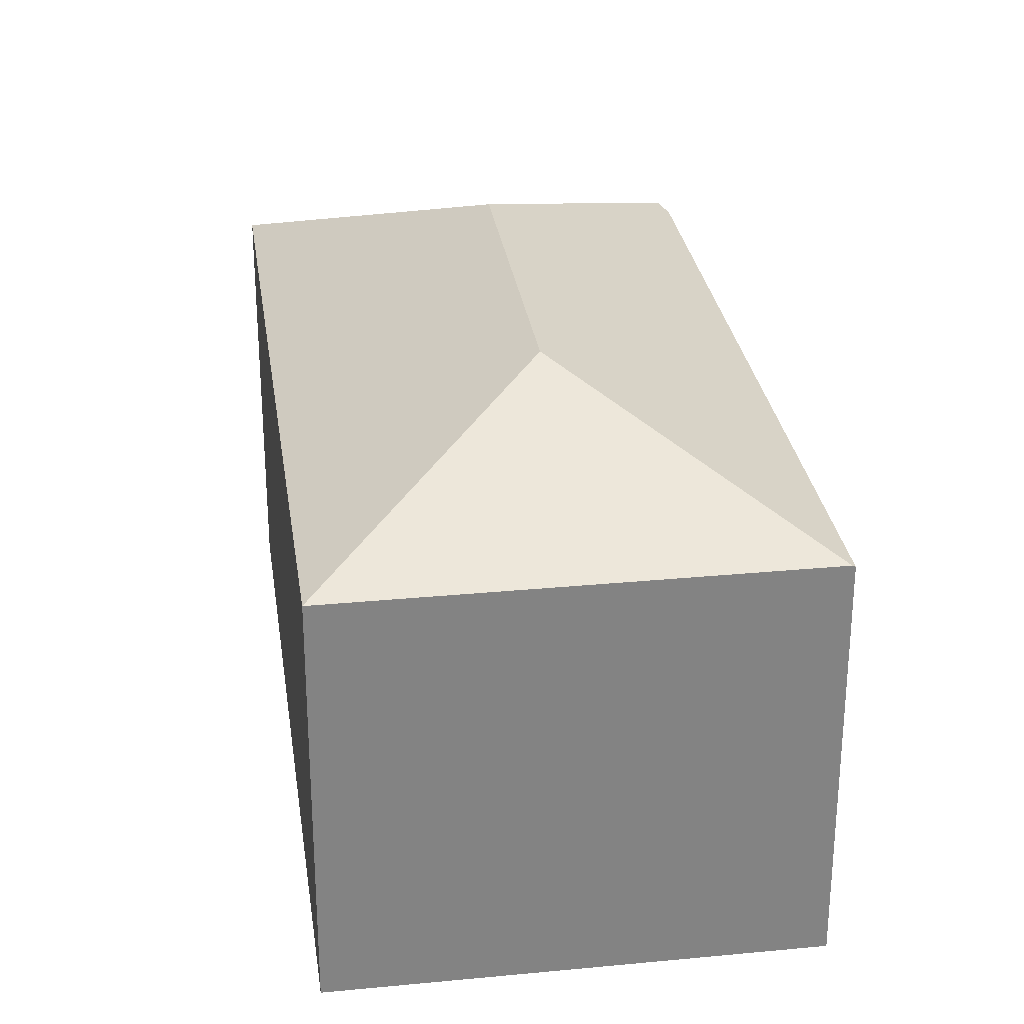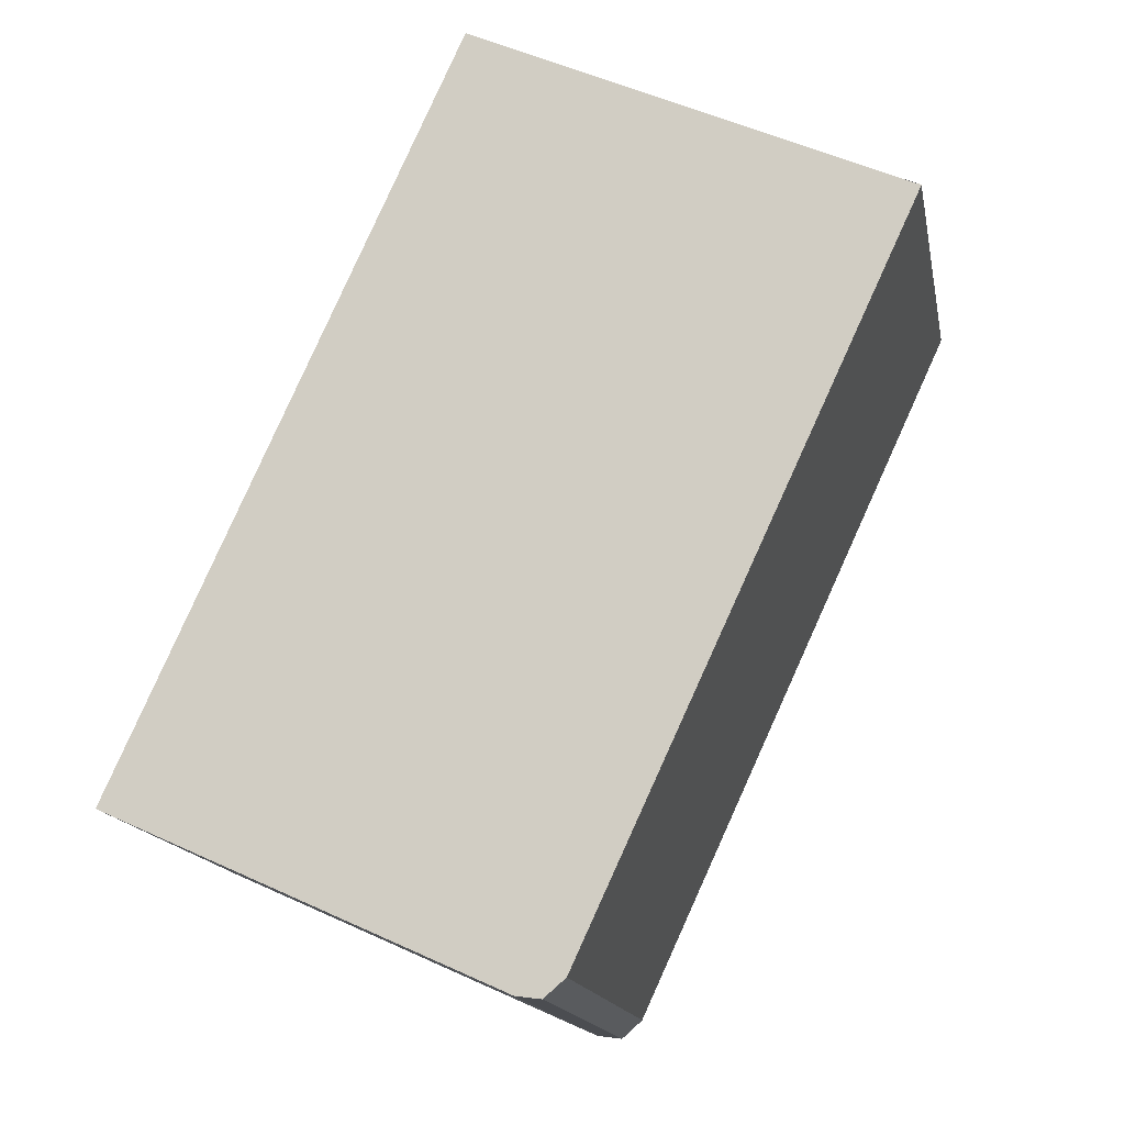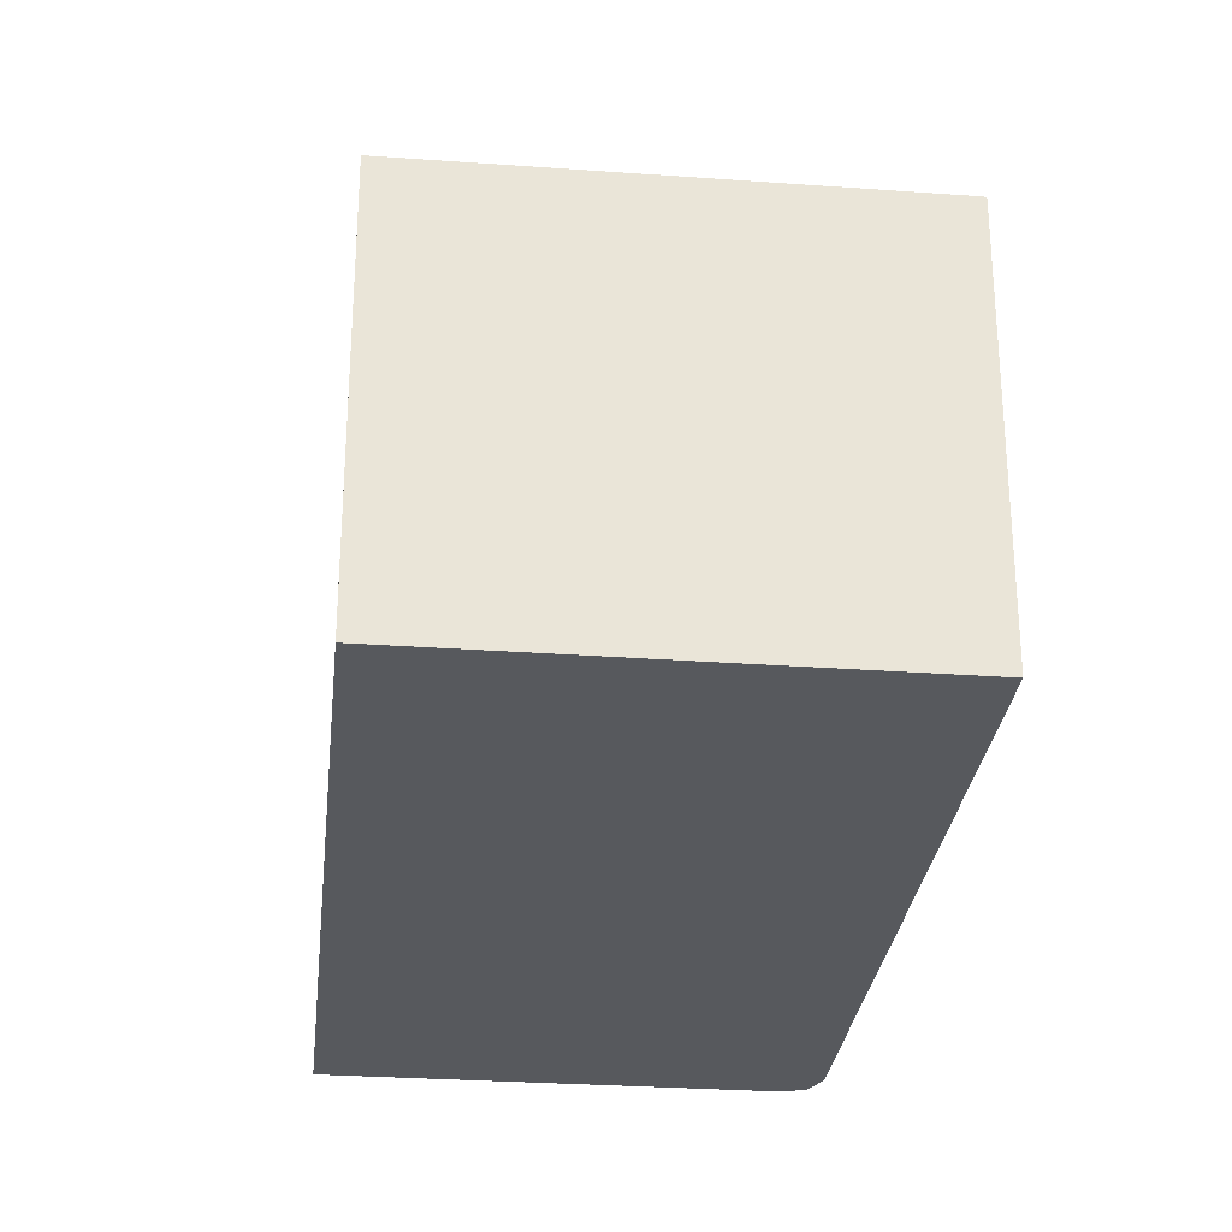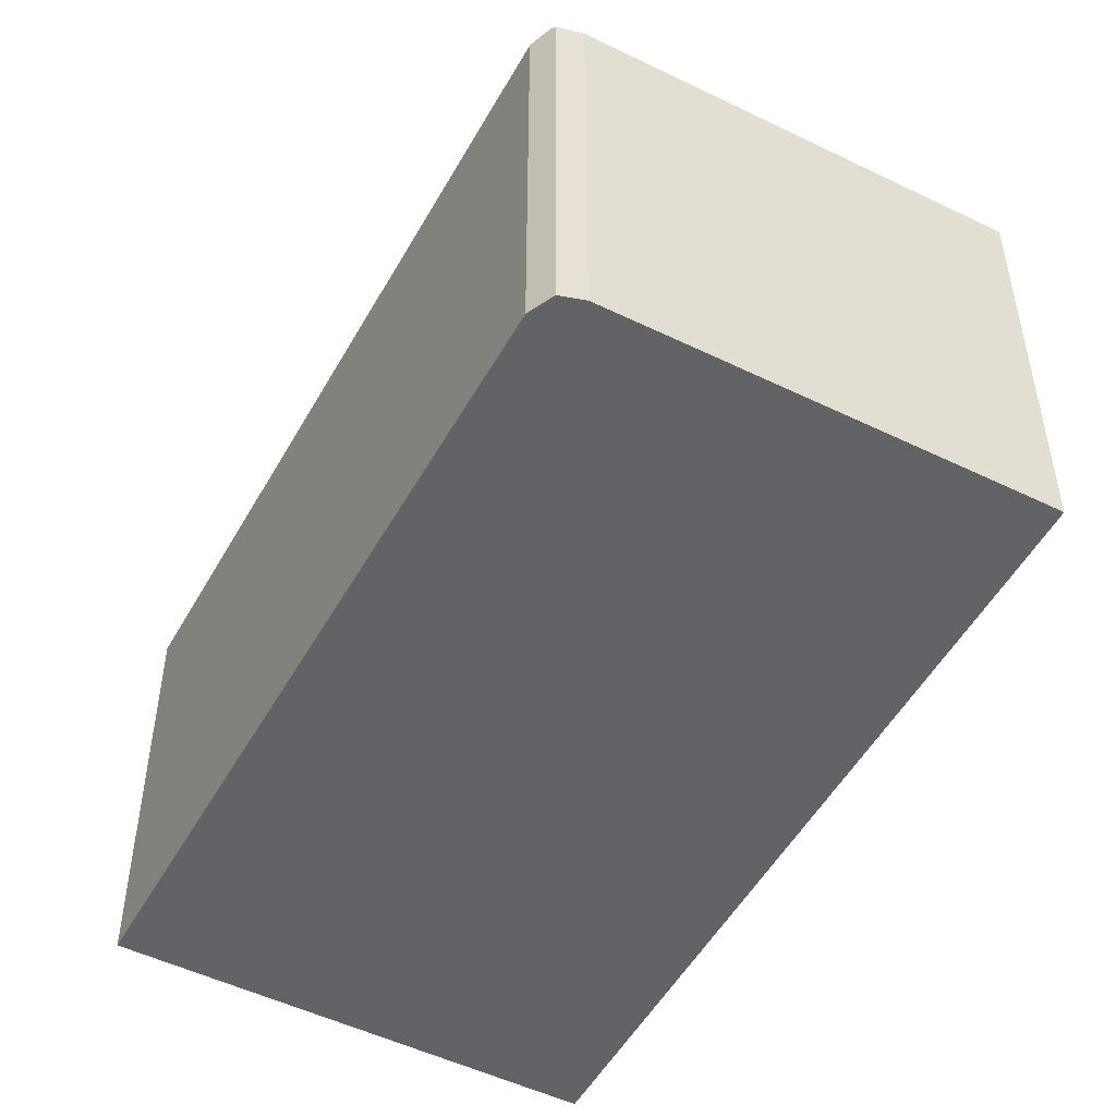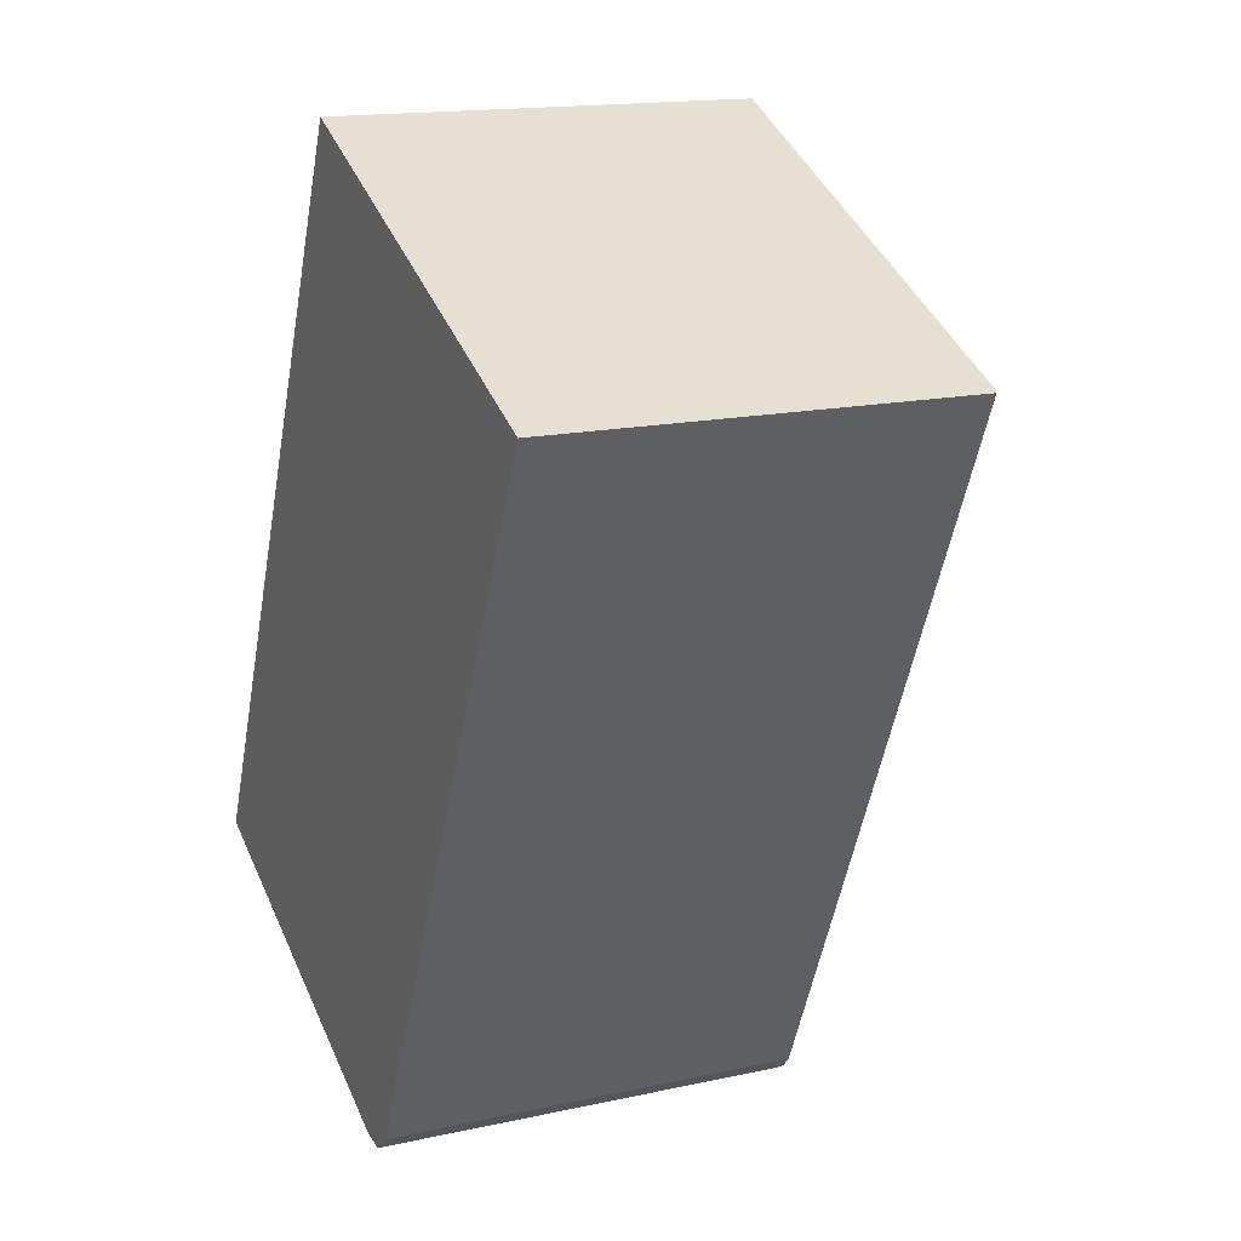
<metadata>
{"format":"obj","ext":"obj","renderer":"f3d","projection":"perspective","resolution":1024,"background":"white","views":[{"elev":29.3,"azim":16.3,"up":"+Y"},{"elev":-15.5,"azim":10.8,"up":"+Z"},{"elev":-29.3,"azim":18.3,"up":"+Y"},{"elev":-50.8,"azim":176.3,"up":"+Y"},{"elev":15.8,"azim":65.3,"up":"+Z"}]}
</metadata>
<code>
v  30.18 16.73 20.11
v  31.16 16.78 22.52
v  31.27 16.72 22.47
v  18.53 21.12 17.77
v  27.65 16.76 14.67
v  17.8 16.86 -6.564
v  12.65 21.12 4.781
v  17.13 17.03 -7.14
v  16.93 16.92 -7.309
v  15.92 16.79 -7.18
v  0 16.77 1.027e-15
v  0.013 16.78 0.028
v  13.47 16.78 29.77
v  13.77 16.78 30.42
v  10.32 16.78 22.8
v  16.93 4.475e-16 -7.309
v  17.13 4.372e-16 -7.14
v  17.8 4.019e-16 -6.564
v  31.27 -1.376e-15 22.47
v  27.65 -8.981e-16 14.67
v  30.18 -1.231e-15 20.11
v  15.92 4.396e-16 -7.18
v  0 0 0
v  0.013 -1.715e-18 0.028
v  10.32 -1.396e-15 22.8
v  13.77 -1.863e-15 30.42
v  13.47 -1.823e-15 29.77
v  31.16 -1.379e-15 22.52
g defaultobject
f 1 2 3
f 2 1 4
f 4 1 5
f 4 5 6
f 4 6 7
f 7 6 8
f 9 7 8
f 7 9 10
f 7 10 11
f 7 11 12
f 4 13 14
f 13 4 15
f 15 4 12
f 12 4 7
f 4 14 2
f 6 9 8
f 9 6 16
f 16 6 17
f 17 6 18
f 19 1 3
f 1 19 5
f 5 19 6
f 6 19 20
f 6 20 18
f 20 19 21
f 16 10 9
f 10 16 22
f 22 11 10
f 11 22 23
f 23 12 11
f 12 23 15
f 15 23 24
f 15 24 25
f 15 25 13
f 13 25 14
f 14 25 26
f 26 25 27
f 26 2 14
f 2 26 28
f 2 28 3
f 3 28 19
f 27 28 26
f 28 27 25
f 28 25 24
f 28 24 19
f 19 24 21
f 21 24 20
f 20 24 18
f 18 24 23
f 18 23 22
f 18 22 17
f 17 22 16

</code>
